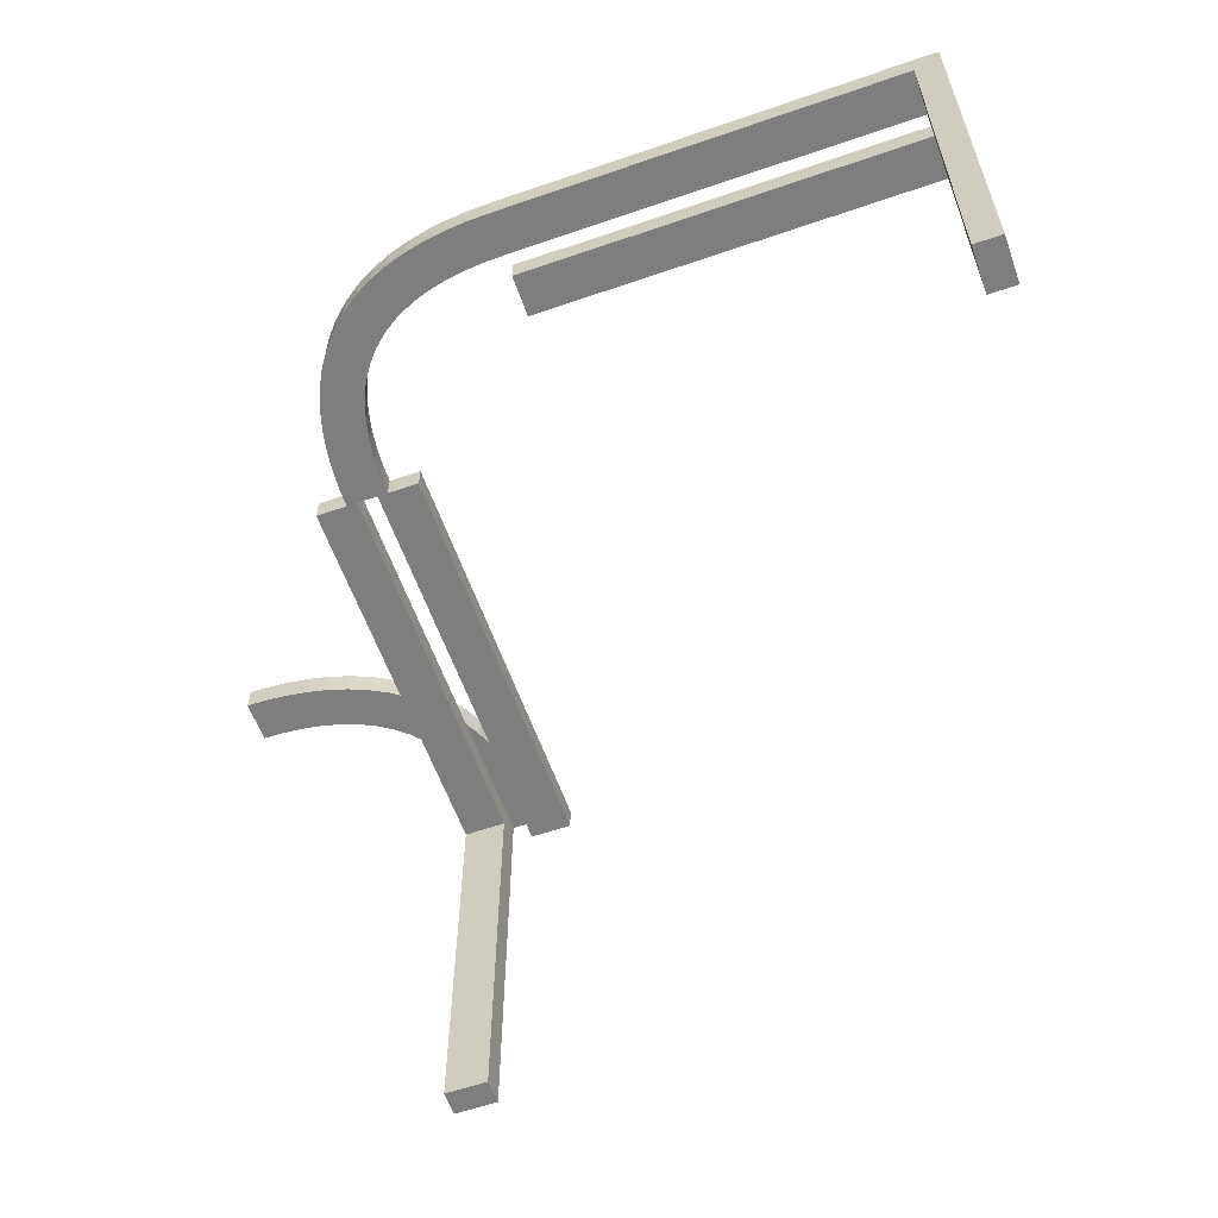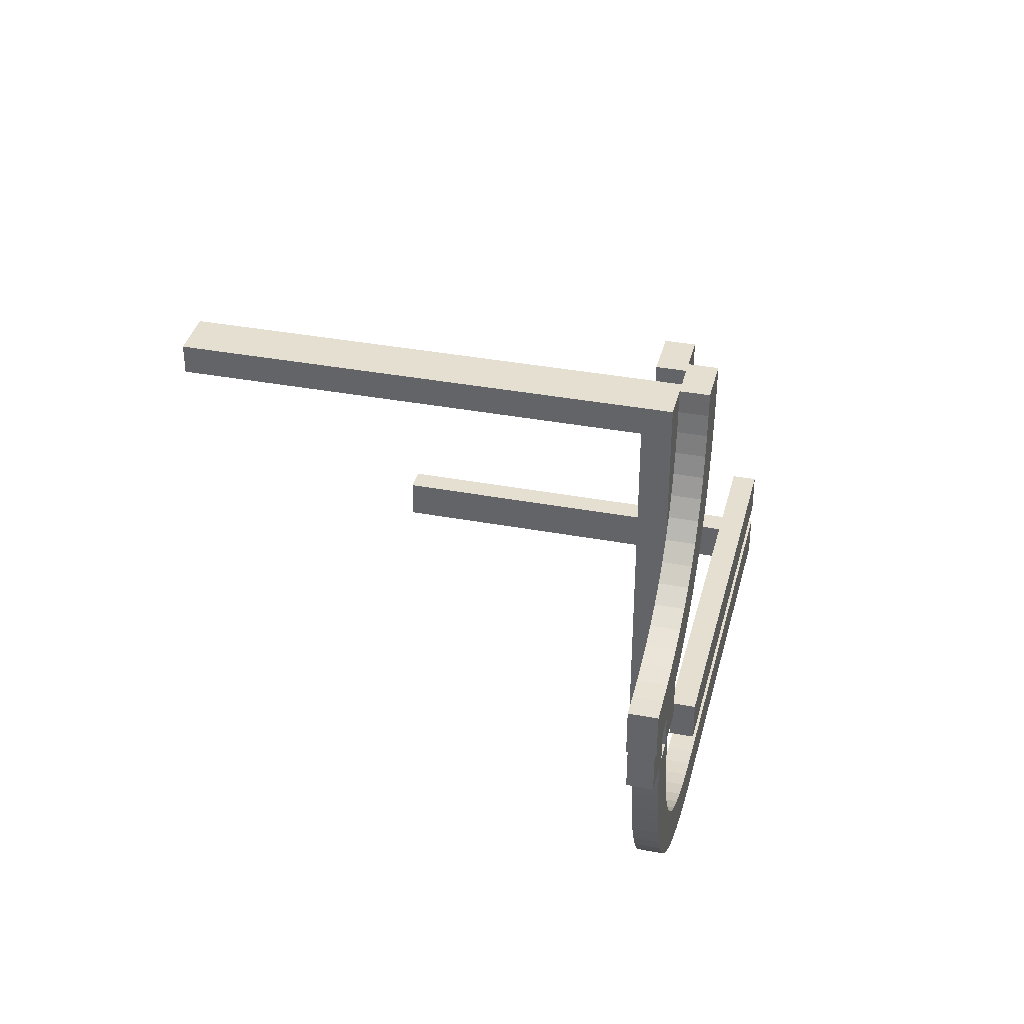
<metadata>
{"format":"obj","ext":"obj","renderer":"f3d","projection":"perspective","resolution":1024,"background":"white","views":[{"elev":-59.5,"azim":19.5,"up":"+Z"},{"elev":36.7,"azim":-76.4,"up":"+Y"}]}
</metadata>
<code>
v 0 -0.275 0
v 0 -0.275 -0.03
v 0 -0.275 0
v 0 -0.275 -0.03
v 0 -0.15 0
v 0 -0.15 -0.03
v 0 -0.225 0
v 0 -0.225 -0.03
v 0 -0.225 0
v 0 -0.225 -0.03
v 0 -0.175 0
v 0 -0.175 -0.03
v 0 -0.25 0
v 0 -0.25 -0.03
v 0 -0.2 0
v 0 -0.2 -0.03
v -0.2649 0.3329 0
v -0.2649 0.3329 0.03
v -0.06866 -0.2191 0
v -0.06866 -0.2191 -0.03
v -0.09103 -0.2139 0
v -0.09103 -0.2139 -0.03
v -0.2138 -0.09145 0
v -0.2138 -0.09145 -0.03
v 0.0625 -0.1625 0
v 0.0625 -0.1625 -0.03
v 0.0625 -0.2375 0
v 0.0625 -0.175 0
v 0.0625 -0.175 -0.03
v 0.0625 -0.25 0
v 0.0625 -0.1875 0
v 0.0625 -0.1875 -0.03
v 0.0625 -0.2625 0
v -0.2066 -0.1128 0
v -0.2066 -0.1128 -0.03
v -0.2948 0.2948 0
v -0.2948 0.2948 0.015
v -0.2948 0.2948 0.03
v -0.275 0 0
v -0.275 0 -0.03
v -0.275 0.0625 0
v -0.275 0.125 0
v -0.275 0.05875 -0.03
v -0.275 0.1175 -0.03
v -0.275 0.5 0
v -0.275 0.5 -0.4375
v -0.275 0.5 -0.375
v -0.275 0.5 0.03
v -0.275 0.47 -0.4412
v -0.275 0.47 -0.3825
v 0.125 -0.15 0
v 0.125 -0.15 -0.03
v 0.125 -0.1625 0
v 0.125 -0.1625 -0.03
v 0.125 -0.2375 0
v 0.125 -0.175 0
v 0.125 -0.175 -0.03
v 0.125 -0.25 0
v 0.125 -0.1875 0
v 0.125 -0.1875 -0.03
v 0.125 -0.2625 0
v 0.125 -0.2 0
v 0.125 -0.2 -0.03
v -0.02347 -0.2244 0
v -0.02347 -0.2244 -0.03
v -0.2125 0 0
v -0.2125 0 -0.03
v -0.2125 0.0625 0
v -0.2125 0.0625 -0.03
v -0.2125 0.125 0
v -0.2125 0.125 -0.03
v -0.2125 0.375 0
v -0.2125 0.375 -0.03
v -0.2125 0.4375 0
v -0.2125 0.4375 -0.03
v -0.2125 0.5 0
v -0.2125 0.5 -0.03
v -0.197 -0.1332 0
v -0.197 -0.1332 -0.03
v -0.2637 -0.098 0
v -0.2637 -0.098 -0.03
v -0.3132 0.2785 0
v -0.3132 0.2785 0.03
v -0.2565 -0.1217 0
v -0.2565 -0.1217 -0.03
v -0.2256 0.4749 0
v -0.2256 0.4749 0.03
v -0.1698 -0.1698 0
v -0.1698 -0.1698 -0.03
v -0.1698 -0.1698 -0.015
v -0.2311 0.4261 0
v -0.2311 0.4261 0.03
v -0.4016 0.2364 0
v -0.4016 0.2364 0.03
v 0.3333 -0.275 0
v 0.3333 -0.225 0
v -0.2788 0.3129 0
v -0.2788 0.3129 0.03
v -0.3154 0.3473 0
v -0.3154 0.3473 0.03
v 0.25 -0.15 0
v 0.25 -0.15 -0.03
v 0.25 -0.2 0
v 0.25 -0.2 -0.03
v 0.05875 -0.2375 -0.03
v 0.05875 -0.25 -0.03
v 0.05875 -0.2625 -0.03
v -0.1846 -0.1527 0
v -0.1846 -0.1527 -0.03
v -0.2212 -0.1871 0
v -0.2212 -0.1871 -0.03
v 0.1667 -0.275 0
v 0.1667 -0.225 0
v -0.09841 -0.2636 0
v -0.09841 -0.2636 -0.03
v -0.2689 -0.07393 0
v -0.2689 -0.07393 -0.03
v -0.3302 0.3302 0
v -0.3302 0.3302 0.015
v -0.3302 0.3302 0.03
v -0.2744 -0.0251 0
v -0.2744 -0.0251 -0.03
v -0.2435 0.3783 0
v -0.2435 0.3783 0.03
v -0.1868 -0.2215 0
v -0.1868 -0.2215 -0.03
v -0.2363 0.402 0
v -0.2363 0.402 0.03
v -0.303 0.3668 0
v -0.303 0.3668 0.03
v -0.2875 0 0
v -0.2875 0 -0.03
v -0.2875 0.0625 0
v -0.2875 0.125 0
v -0.2875 0.05875 -0.03
v -0.2875 0.1175 -0.03
v -0.2875 0.5 -0.5
v -0.2875 0.5 -0.4375
v -0.2875 0.5 -0.375
v -0.2875 0.47 -0.5
v -0.2875 0.47 -0.4412
v -0.2875 0.47 -0.3825
v -0.4765 0.2756 0
v -0.4765 0.2756 0.03
v 0.375 -0.15 0
v 0.375 -0.15 -0.03
v 0.375 -0.1625 0
v 0.375 -0.1625 -0.03
v 0.375 -0.175 0
v 0.375 -0.175 -0.03
v 0.375 -0.1875 0
v 0.375 -0.1875 -0.03
v 0.375 -0.2 0
v 0.375 -0.2 -0.03
v -0.225 0 0
v -0.225 0 -0.03
v -0.225 0.0625 0
v -0.225 0.0625 -0.03
v -0.225 0.125 0
v -0.225 0.125 -0.03
v -0.225 0.375 0
v -0.225 0.375 -0.03
v -0.225 0.4375 0
v -0.225 0.4375 -0.03
v -0.225 0.5 0
v -0.225 0.5 0.03
v -0.2052 -0.2052 0
v -0.2052 -0.2052 -0.03
v -0.2052 -0.2052 -0.015
v -0.2934 0.3872 0
v -0.2934 0.3872 0.03
v 0.4375 -0.1625 0
v 0.4375 -0.1625 -0.03
v 0.4375 -0.175 0
v 0.4375 -0.175 -0.03
v 0.4375 -0.1875 0
v 0.4375 -0.1875 -0.03
v -0.2862 0.4086 0
v -0.2862 0.4086 0.03
v -0.409 0.2861 0
v -0.409 0.2861 0.03
v -0.4313 0.2809 0
v -0.4313 0.2809 0.03
v -0.2351 -0.1671 0
v -0.2351 -0.1671 -0.03
v -0.5 0.25 0
v -0.5 0.25 0.03
v -0.5 0.225 0
v -0.5 0.225 0.03
v -0.5 0.275 0
v -0.5 0.275 0.03
v 0.5 -0.275 0
v 0.5 -0.275 -0.5
v 0.5 -0.275 -0.3333
v 0.5 -0.275 -0.1667
v 0.5 -0.15 0
v 0.5 -0.15 -0.03
v 0.5 -0.225 0
v 0.5 -0.225 -0.5
v 0.5 -0.225 -0.3333
v 0.5 -0.225 -0.1667
v 0.5 -0.2375 -0.4375
v 0.5 -0.2375 -0.375
v 0.5 -0.175 0
v 0.5 -0.175 -0.03
v 0.5 -0.25 -0.5
v 0.5 -0.25 -0.4375
v 0.5 -0.25 -0.375
v 0.5 -0.2625 -0.4375
v 0.5 -0.2625 -0.375
v 0.5 -0.2 0
v 0.5 -0.2 -0.03
v -0.3872 0.2934 0
v -0.3872 0.2934 0.03
v -0.3 0.0625 0
v -0.3 0.125 0
v -0.3 0.05875 -0.03
v -0.3 0.1175 -0.03
v -0.3 0.5 -0.4375
v -0.3 0.5 -0.375
v -0.3 0.47 -0.4412
v -0.3 0.47 -0.3825
v -0.3781 0.2436 0
v -0.3781 0.2436 0.03
v -0.4257 0.2312 0
v -0.4257 0.2312 0.03
v 0.1175 -0.2375 -0.03
v 0.1175 -0.25 -0.03
v 0.1175 -0.2625 -0.03
v -0.2723 -0.05008 0
v -0.2723 -0.05008 -0.03
v -0.3335 0.2645 0
v -0.3335 0.2645 0.03
v -0.2375 0 0
v -0.2375 0 -0.03
v -0.2375 0.125 0
v -0.2375 0.125 -0.03
v -0.2375 0.25 0
v -0.2375 0.25 -0.03
v -0.2375 0.375 0
v -0.2375 0.375 -0.03
v -0.2375 0.5 0
v -0.2375 0.5 -0.03
v -0.3467 0.3158 0
v -0.3467 0.3158 0.03
v -0.281 0.4307 0
v -0.281 0.4307 0.03
v -0.2225 -0.04672 0
v -0.2225 -0.04672 -0.03
v -0.3554 0.2528 0
v -0.3554 0.2528 0.03
v -0.02587 -0.2743 0
v -0.02587 -0.2743 -0.03
v -0.1343 -0.1964 0
v -0.1343 -0.1964 -0.03
v -0.2756 0.4759 0
v -0.2756 0.4759 0.03
v -0.4493 0.2277 0
v -0.4493 0.2277 0.03
v -0.3125 0 0
v -0.3125 0 -0.03
v -0.3125 0.1667 0
v -0.3125 0.3333 0
v -0.3125 0.5 0
v -0.3125 0.5 -0.5
v -0.3125 0.5 -0.3333
v -0.3125 0.5 -0.1667
v -0.3125 0.47 -0.03
v -0.3125 0.47 -0.1867
v -0.3125 0.47 -0.3433
v -0.3125 0.47 -0.5
v -0.3125 0.3133 -0.03
v -0.3125 0.1567 -0.03
v -0.04668 -0.2225 0
v -0.04668 -0.2225 -0.03
v -0.2532 0.3547 0
v -0.2532 0.3547 0.03
v -0.25 0 0
v -0.25 0 -0.03
v -0.25 0.5 0
v -0.25 0.5 0.03
v -0.2468 -0.1453 0
v -0.2468 -0.1453 -0.03
v -0.4533 0.2775 0
v -0.4533 0.2775 0.03
v -0.1875 0 0
v -0.1875 0 -0.03
v -0.1875 0.125 0
v -0.1875 0.125 -0.03
v -0.1875 0.25 0
v -0.1875 0.25 -0.03
v -0.1875 0.375 0
v -0.1875 0.375 -0.03
v -0.1875 0.5 0
v -0.1875 0.5 -0.03
v -0.05066 -0.2723 0
v -0.05066 -0.2723 -0.03
v -0.2244 -0.02415 0
v -0.2244 -0.02415 -0.03
v -0.3657 0.3036 0
v -0.3657 0.3036 0.03
v -0.4741 0.2257 0
v -0.4741 0.2257 0.03
v 0.47 -0.275 -0.03
v 0.47 -0.275 -0.1867
v 0.47 -0.275 -0.3433
v 0.47 -0.275 -0.5
v 0.47 -0.225 -0.03
v 0.47 -0.225 -0.1867
v 0.47 -0.225 -0.3433
v 0.47 -0.225 -0.5
v 0.47 -0.2375 -0.4412
v 0.47 -0.2375 -0.3825
v 0.47 -0.25 -0.5
v 0.47 -0.25 -0.4412
v 0.47 -0.25 -0.3825
v 0.47 -0.2625 -0.4412
v 0.47 -0.2625 -0.3825
v -0.1446 -0.2472 0
v -0.1446 -0.2472 -0.03
v -0.2775 0.4533 0
v -0.2775 0.4533 0.03
v -0.219 -0.06931 0
v -0.219 -0.06931 -0.03
v -0.1533 -0.1842 0
v -0.1533 -0.1842 -0.03
v 0.3133 -0.275 -0.03
v 0.3133 -0.225 -0.03
v -0.2625 0 0
v -0.2625 0 -0.03
v -0.2625 0.1667 0
v -0.2625 0.3333 0
v -0.2625 0.5 0
v -0.2625 0.5 -0.5
v -0.2625 0.5 -0.3333
v -0.2625 0.5 -0.1667
v -0.2625 0.47 -0.03
v -0.2625 0.47 -0.1867
v -0.2625 0.47 -0.3433
v -0.2625 0.47 -0.5
v -0.2625 0.3133 -0.03
v -0.2625 0.1567 -0.03
v -0.1665 -0.2355 0
v -0.1665 -0.2355 -0.03
v -0.2277 0.4499 0
v -0.2277 0.4499 0.03
v -0.07432 -0.2688 0
v -0.07432 -0.2688 -0.03
v 0.1567 -0.275 -0.03
v 0.1567 -0.225 -0.03
v -0.1219 -0.2564 0
v -0.1219 -0.2564 -0.03
v -0.2 0.0625 0
v -0.2 0.0625 -0.03
v -0.2 0.125 0
v -0.2 0.125 -0.03
v -0.2 0.375 0
v -0.2 0.375 -0.03
v -0.2 0.4375 0
v -0.2 0.4375 -0.03
v -0.1128 -0.2066 0
v -0.1128 -0.2066 -0.03
f 340 339 334
f 336 335 338
f 338 337 336
f 331 341 342
f 332 337 341
f 331 332 341
f 342 329 331
f 342 330 329
f 333 337 332
f 215 216 134
f 133 134 42
f 333 332 263
f 331 134 332
f 134 331 42
f 262 263 134
f 134 263 332
f 42 331 41
f 329 131 41
f 329 41 331
f 260 262 215
f 215 131 260
f 215 133 131
f 262 134 216
f 220 219 138
f 139 138 46
f 47 46 335
f 334 335 46
f 137 334 46
f 219 265 137
f 137 138 219
f 266 265 219
f 336 139 335
f 47 335 139
f 267 139 336
f 333 264 267
f 266 220 139
f 267 266 139
f 140 340 334
f 271 140 137
f 221 222 142
f 141 142 50
f 338 269 268
f 339 142 338
f 142 339 50
f 270 269 142
f 142 269 338
f 50 339 49
f 340 140 49
f 340 49 339
f 271 270 221
f 221 140 271
f 221 141 140
f 270 142 222
f 218 217 135
f 136 135 43
f 44 43 342
f 330 342 43
f 132 330 43
f 217 261 132
f 132 135 217
f 273 261 217
f 341 136 342
f 44 342 136
f 272 136 341
f 341 337 268
f 273 218 136
f 272 273 136
f 131 329 330
f 260 131 132
f 271 265 270
f 267 269 266
f 269 267 268
f 262 273 272
f 263 272 268
f 262 272 263
f 273 262 260
f 273 260 261
f 264 263 268
f 339 335 334
f 335 339 338
f 337 333 336
f 215 134 133
f 133 42 41
f 333 263 264
f 131 133 41
f 262 216 215
f 220 138 139
f 139 46 47
f 137 46 138
f 266 219 220
f 333 267 336
f 140 334 137
f 271 137 265
f 221 142 141
f 141 50 49
f 338 268 337
f 140 141 49
f 270 222 221
f 218 135 136
f 136 43 44
f 132 43 135
f 273 217 218
f 341 268 272
f 131 330 132
f 260 132 261
f 265 266 270
f 269 270 266
f 267 264 268
f 236 234 235
f 237 239 238
f 242 240 241
f 240 238 239
f 357 72 74
f 72 161 163
f 353 68 70
f 68 157 159
f 76 163 242
f 240 242 163
f 74 163 76
f 240 163 161
f 161 72 238
f 359 74 76
f 292 359 294
f 76 294 359
f 357 359 292
f 357 290 72
f 72 290 70
f 292 290 357
f 238 240 161
f 159 236 238
f 157 236 159
f 70 159 238
f 236 157 234
f 66 234 157
f 290 355 70
f 353 355 288
f 355 290 288
f 286 66 353
f 68 353 66
f 288 286 353
f 66 157 68
f 70 238 72
f 77 76 242
f 295 294 76
f 356 71 69
f 71 160 158
f 360 75 73
f 75 164 162
f 67 158 235
f 237 235 158
f 158 67 69
f 160 239 237
f 71 239 160
f 158 160 237
f 287 354 67
f 69 67 354
f 289 354 287
f 71 356 291
f 356 289 291
f 354 289 356
f 239 71 73
f 162 239 73
f 164 241 162
f 71 291 73
f 77 164 75
f 241 164 243
f 243 164 77
f 293 358 291
f 73 291 358
f 360 358 293
f 295 77 360
f 293 295 360
f 360 77 75
f 241 239 162
f 66 67 235
f 286 287 67
f 288 289 287
f 289 288 290
f 294 295 293
f 292 293 291
f 236 235 237
f 237 238 236
f 242 241 243
f 240 239 241
f 357 74 359
f 72 163 74
f 353 70 355
f 68 159 70
f 77 242 243
f 295 76 77
f 356 69 354
f 71 158 69
f 360 73 358
f 75 162 73
f 66 235 234
f 286 67 66
f 288 287 286
f 289 290 291
f 294 293 292
f 292 291 290
f 186 302 188
f 302 143 258
f 186 143 302
f 182 93 225
f 250 223 213
f 93 180 223
f 284 225 258
f 232 250 300
f 186 190 143
f 225 284 182
f 93 182 180
f 284 258 143
f 250 213 300
f 244 118 82
f 118 99 97
f 244 232 300
f 213 223 180
f 232 244 82
f 36 118 97
f 129 170 276
f 99 17 97
f 82 118 36
f 129 276 17
f 170 178 123
f 123 276 170
f 99 129 17
f 127 123 178
f 246 127 178
f 345 321 256
f 280 256 45
f 321 91 246
f 345 256 86
f 165 86 280
f 86 256 280
f 91 321 345
f 246 91 127
f 37 82 36
f 250 232 233
f 251 224 223
f 232 82 83
f 83 37 38
f 82 37 83
f 225 93 94
f 302 258 259
f 188 302 303
f 258 225 226
f 93 223 224
f 86 165 166
f 91 345 346
f 127 91 92
f 345 86 87
f 128 124 123
f 276 123 124
f 97 17 18
f 37 36 97
f 17 276 277
f 38 37 98
f 37 97 98
f 48 281 280
f 165 280 281
f 119 99 118
f 170 129 130
f 129 99 100
f 100 119 120
f 99 119 100
f 171 179 178
f 246 178 179
f 256 321 322
f 45 256 257
f 321 246 247
f 143 190 191
f 182 284 285
f 284 143 144
f 180 182 183
f 300 213 214
f 119 118 244
f 244 300 301
f 245 120 119
f 213 180 181
f 189 187 186
f 190 186 187
f 187 189 303
f 303 259 144
f 187 303 144
f 183 226 94
f 251 214 224
f 94 224 181
f 285 259 226
f 233 301 251
f 187 144 191
f 226 183 285
f 94 181 183
f 285 144 259
f 251 301 214
f 245 83 120
f 120 98 100
f 245 301 233
f 214 181 224
f 233 83 245
f 38 98 120
f 130 277 171
f 100 98 18
f 83 38 120
f 130 18 277
f 171 124 179
f 124 171 277
f 100 18 130
f 128 179 124
f 247 179 128
f 346 257 322
f 281 48 257
f 322 247 92
f 346 87 257
f 166 281 87
f 87 281 257
f 92 346 322
f 247 128 92
f 250 233 251
f 251 223 250
f 232 83 233
f 225 94 226
f 302 259 303
f 188 303 189
f 258 226 259
f 93 224 94
f 86 166 87
f 91 346 92
f 127 92 128
f 345 87 346
f 128 123 127
f 276 124 277
f 97 18 98
f 17 277 18
f 48 280 45
f 165 281 166
f 170 130 171
f 129 100 130
f 171 178 170
f 246 179 247
f 256 322 257
f 45 257 48
f 321 247 322
f 143 191 144
f 182 285 183
f 284 144 285
f 180 183 181
f 300 214 301
f 244 301 245
f 245 119 244
f 213 181 214
f 189 186 188
f 190 187 191
f 311 199 310
f 201 309 200
f 309 201 308
f 328 308 96
f 350 328 113
f 113 328 96
f 350 113 7
f 350 7 8
f 198 96 308
f 33 30 58
f 30 27 55
f 96 198 192
f 113 96 58
f 58 55 113
f 112 58 95
f 58 96 95
f 55 27 113
f 27 13 7
f 7 113 27
f 13 27 30
f 3 33 112
f 13 30 33
f 33 3 13
f 112 61 58
f 210 208 207
f 208 203 202
f 203 200 202
f 199 202 200
f 206 202 199
f 193 209 206
f 207 202 206
f 194 210 209
f 201 200 208
f 203 208 200
f 195 201 208
f 198 201 195
f 194 208 210
f 195 208 194
f 314 206 199
f 307 193 206
f 317 315 316
f 315 312 313
f 309 308 304
f 310 309 316
f 316 313 310
f 306 316 305
f 316 309 305
f 313 312 310
f 312 314 311
f 311 310 312
f 314 312 315
f 307 317 306
f 314 315 317
f 317 307 314
f 306 318 316
f 229 228 106
f 228 227 105
f 227 350 105
f 8 105 350
f 14 105 8
f 4 107 14
f 106 105 14
f 349 229 107
f 328 350 228
f 227 228 350
f 327 328 228
f 328 327 304
f 349 228 229
f 327 228 349
f 13 14 8
f 3 4 14
f 307 306 193
f 195 194 305
f 305 304 195
f 327 95 304
f 349 112 327
f 112 95 327
f 349 3 112
f 349 4 3
f 192 304 95
f 199 200 310
f 309 310 200
f 201 198 308
f 33 58 61
f 30 55 58
f 96 192 95
f 33 61 112
f 210 207 209
f 208 202 207
f 209 207 206
f 194 209 193
f 198 195 192
f 314 199 311
f 307 206 314
f 317 316 318
f 315 313 316
f 309 304 305
f 317 318 306
f 229 106 107
f 228 105 106
f 107 106 14
f 349 107 4
f 328 304 308
f 13 8 7
f 3 14 13
f 306 194 193
f 194 306 305
f 304 192 195
f 62 63 16
f 63 62 103
f 211 212 154
f 153 154 104
f 147 172 174
f 149 174 176
f 25 53 56
f 28 56 59
f 204 211 176
f 153 176 211
f 176 174 204
f 151 153 103
f 149 151 103
f 176 153 151
f 196 204 172
f 145 196 172
f 149 101 147
f 147 101 145
f 172 147 145
f 103 56 149
f 59 56 103
f 31 59 62
f 149 56 101
f 11 31 15
f 62 15 31
f 11 28 31
f 51 101 53
f 53 101 56
f 25 51 53
f 28 11 25
f 5 25 11
f 51 25 5
f 62 59 103
f 205 212 211
f 197 205 204
f 54 26 29
f 57 29 32
f 173 148 150
f 175 150 152
f 12 16 32
f 63 32 16
f 32 29 12
f 60 63 104
f 57 60 104
f 32 63 60
f 6 12 26
f 29 26 12
f 52 6 26
f 57 102 54
f 54 102 52
f 26 54 52
f 104 150 57
f 152 150 104
f 177 152 154
f 57 150 102
f 205 175 177
f 154 212 177
f 212 205 177
f 146 102 148
f 150 148 102
f 173 146 148
f 197 173 205
f 146 173 197
f 173 175 205
f 154 152 104
f 11 15 16
f 5 11 12
f 51 5 6
f 52 102 101
f 196 145 146
f 145 101 102
f 62 16 15
f 63 103 104
f 211 154 153
f 153 104 103
f 147 174 149
f 149 176 151
f 25 56 28
f 28 59 31
f 204 174 172
f 205 211 204
f 197 204 196
f 54 29 57
f 57 32 60
f 173 150 175
f 175 152 177
f 11 16 12
f 5 12 6
f 51 6 52
f 52 101 51
f 196 146 197
f 145 102 146
f 13 252 1
f 252 64 296
f 13 64 252
f 19 114 347
f 319 351 361
f 114 21 351
f 274 347 296
f 343 319 254
f 13 9 64
f 347 274 19
f 114 19 21
f 274 296 64
f 319 361 254
f 325 88 125
f 88 108 110
f 325 343 254
f 361 351 21
f 343 325 125
f 167 88 110
f 78 34 282
f 108 184 110
f 125 88 167
f 78 282 184
f 34 23 84
f 84 282 34
f 108 78 184
f 80 84 23
f 323 80 23
f 230 248 298
f 278 298 155
f 248 116 323
f 230 298 121
f 39 121 278
f 121 298 278
f 116 248 230
f 323 116 80
f 169 125 167
f 319 343 344
f 320 352 351
f 343 125 126
f 126 169 168
f 125 169 126
f 347 114 115
f 252 296 297
f 1 252 253
f 296 347 348
f 114 351 352
f 121 39 40
f 116 230 231
f 80 116 117
f 230 121 122
f 81 85 84
f 282 84 85
f 110 184 185
f 169 167 110
f 184 282 283
f 168 169 111
f 169 110 111
f 156 279 278
f 39 278 279
f 90 108 88
f 34 78 79
f 78 108 109
f 109 90 89
f 108 90 109
f 35 24 23
f 323 23 24
f 298 248 249
f 155 298 299
f 248 323 324
f 64 9 10
f 19 274 275
f 274 64 65
f 21 19 20
f 254 361 362
f 90 88 325
f 325 254 255
f 326 89 90
f 361 21 22
f 2 14 13
f 9 13 14
f 14 2 253
f 253 297 65
f 14 253 65
f 20 348 115
f 320 362 352
f 115 352 22
f 275 297 348
f 344 255 320
f 14 65 10
f 348 20 275
f 115 22 20
f 275 65 297
f 320 255 362
f 326 126 89
f 89 111 109
f 326 255 344
f 362 22 352
f 344 126 326
f 168 111 89
f 79 283 35
f 109 111 185
f 126 168 89
f 79 185 283
f 35 85 24
f 85 35 283
f 109 185 79
f 81 24 85
f 324 24 81
f 231 299 249
f 279 156 299
f 249 324 117
f 231 122 299
f 40 279 122
f 122 279 299
f 117 231 249
f 324 81 117
f 319 344 320
f 320 351 319
f 343 126 344
f 347 115 348
f 252 297 253
f 1 253 2
f 296 348 297
f 114 352 115
f 121 40 122
f 116 231 117
f 80 117 81
f 230 122 231
f 81 84 80
f 282 85 283
f 110 185 111
f 184 283 185
f 156 278 155
f 39 279 40
f 34 79 35
f 78 109 79
f 35 23 34
f 323 24 324
f 298 249 299
f 155 299 156
f 248 324 249
f 64 10 65
f 19 275 20
f 274 65 275
f 21 20 22
f 254 362 255
f 325 255 326
f 326 90 325
f 361 22 362
f 2 13 1
f 9 14 10

</code>
